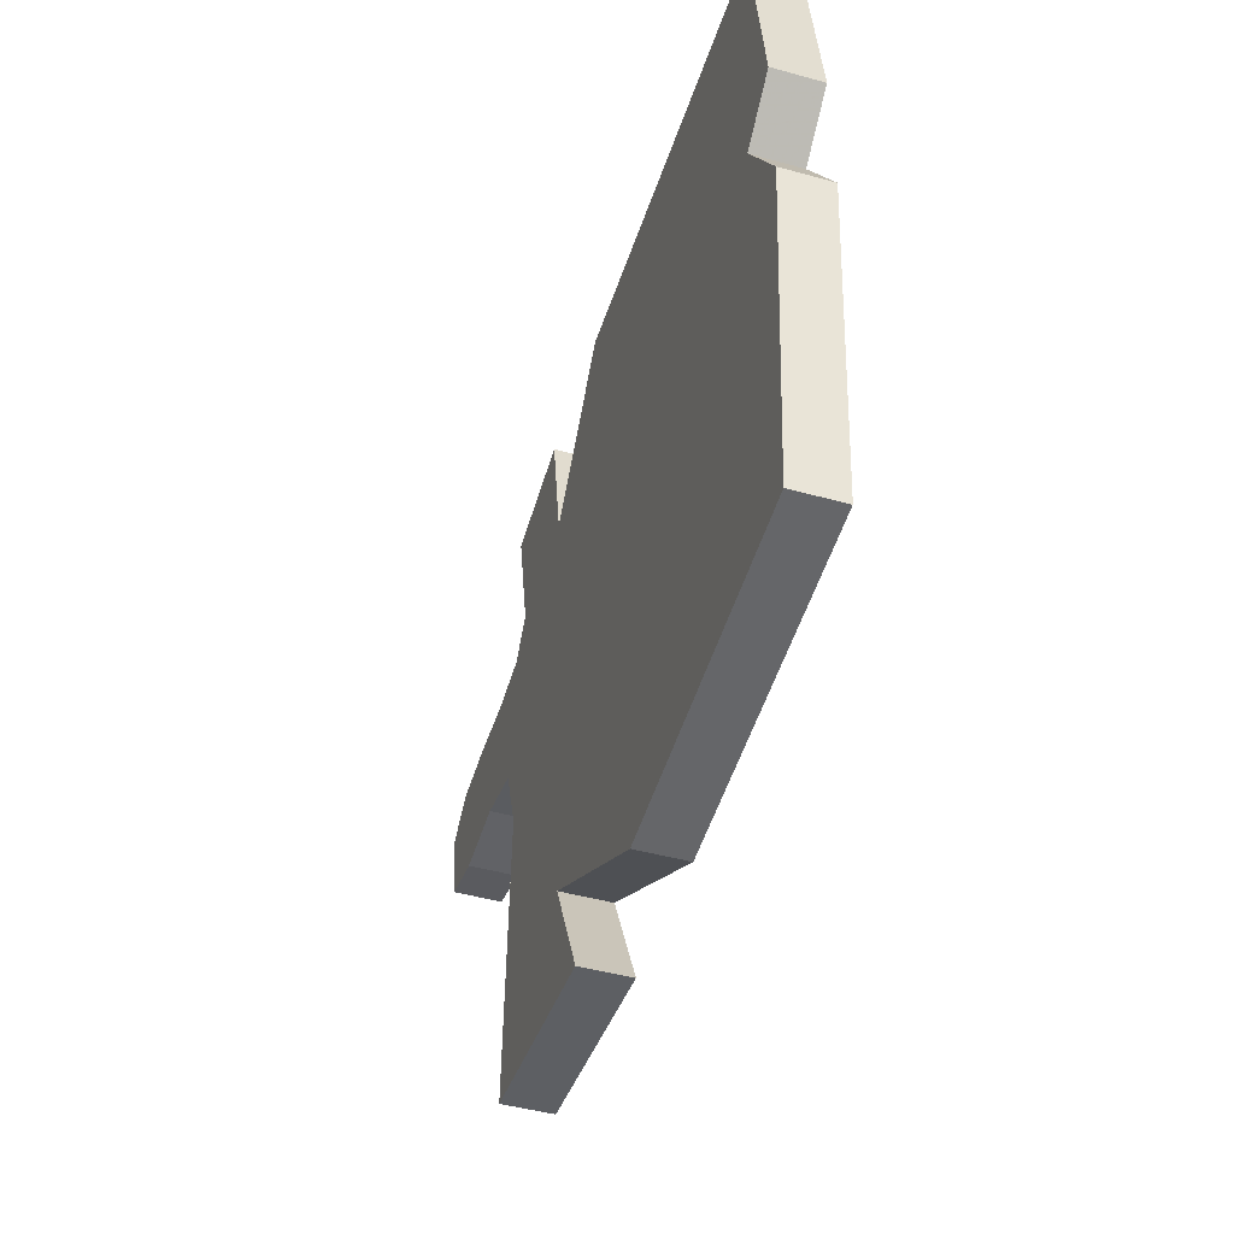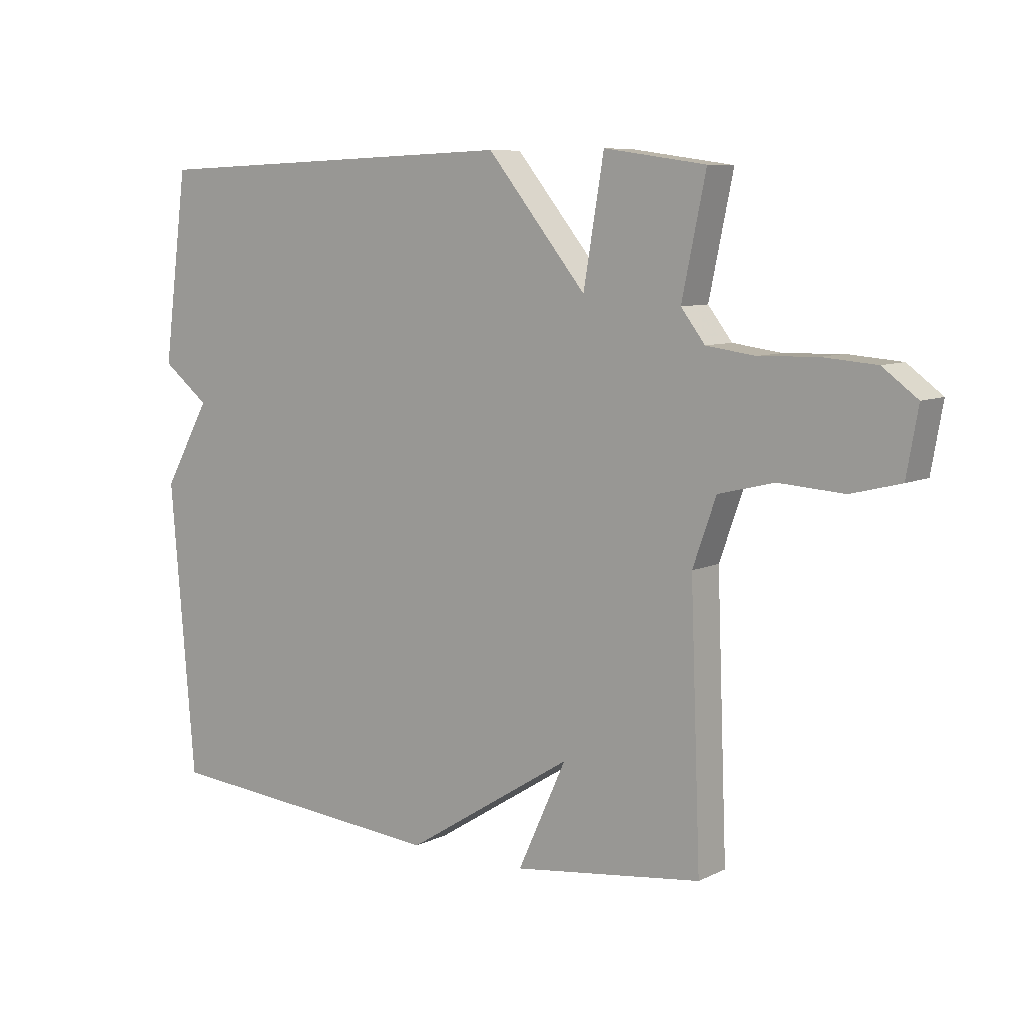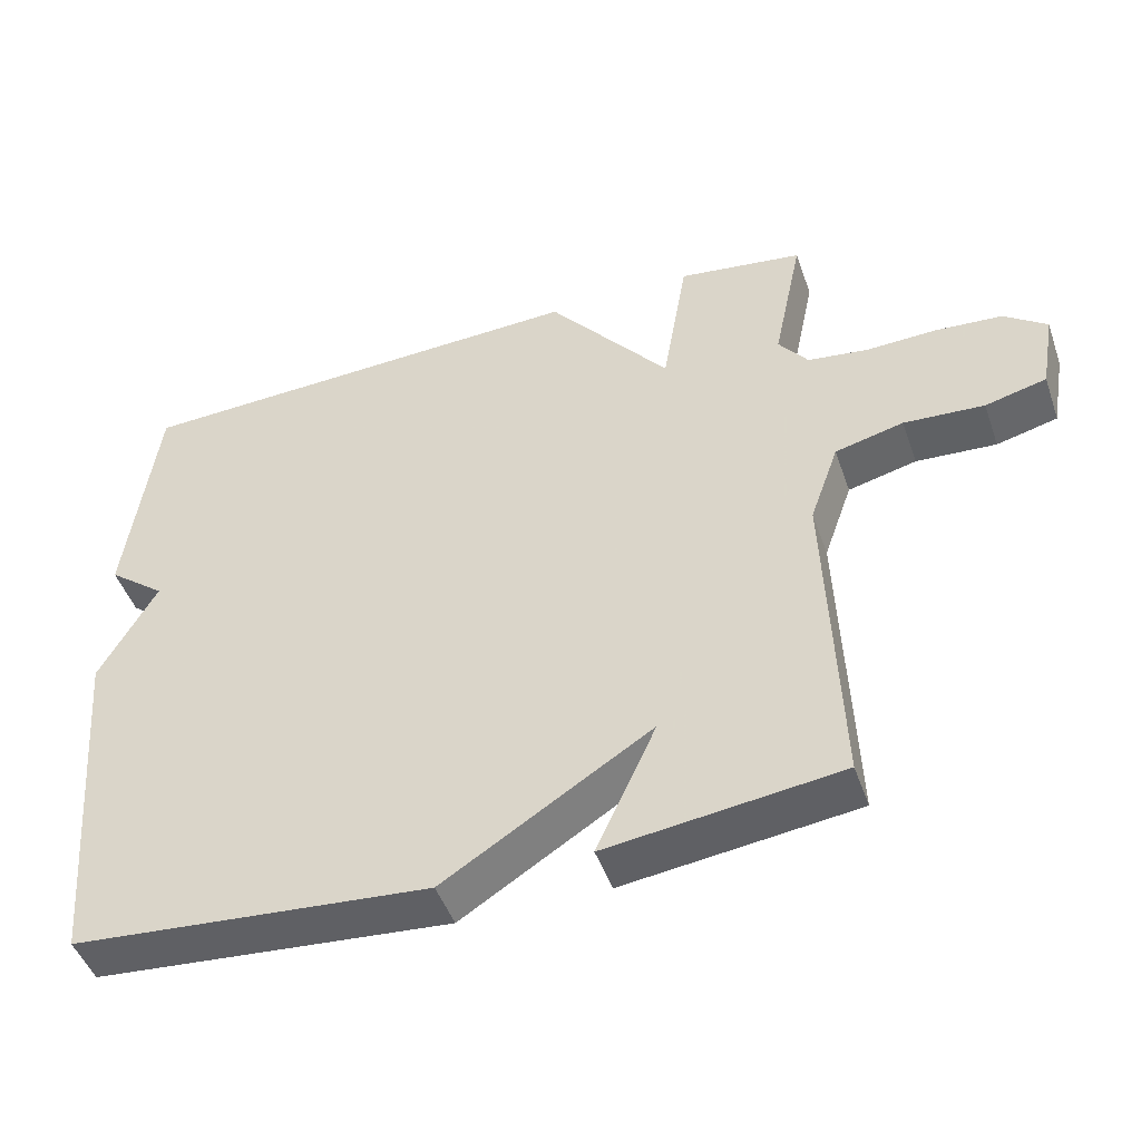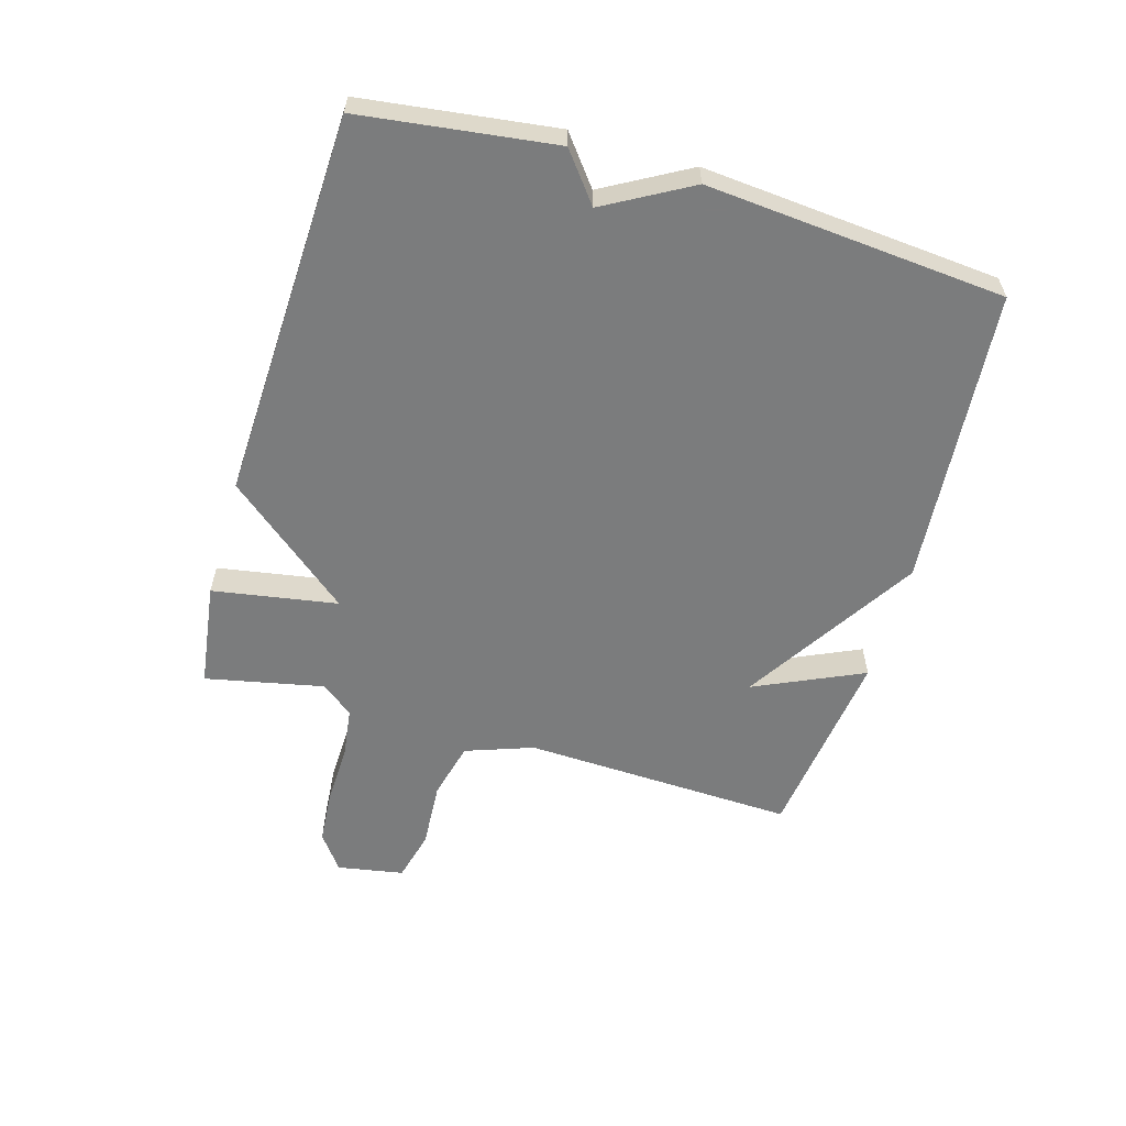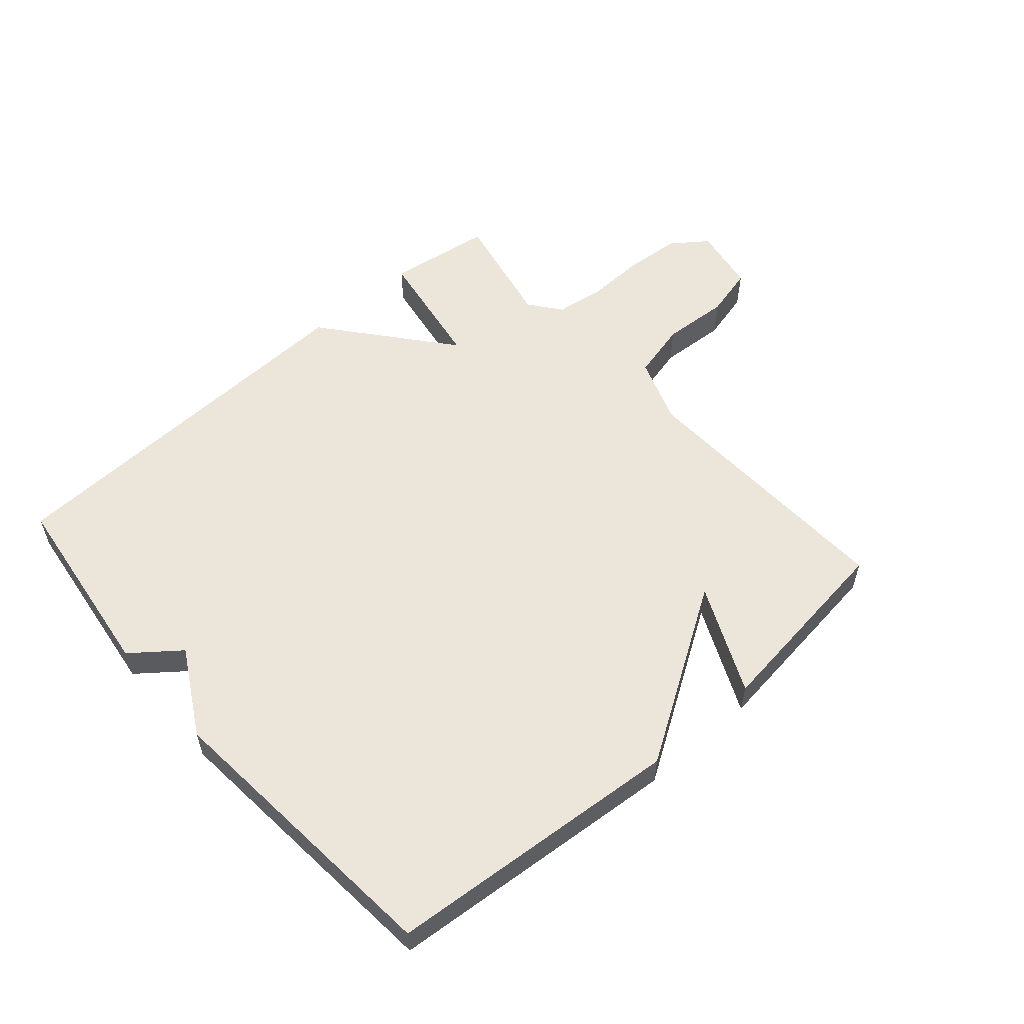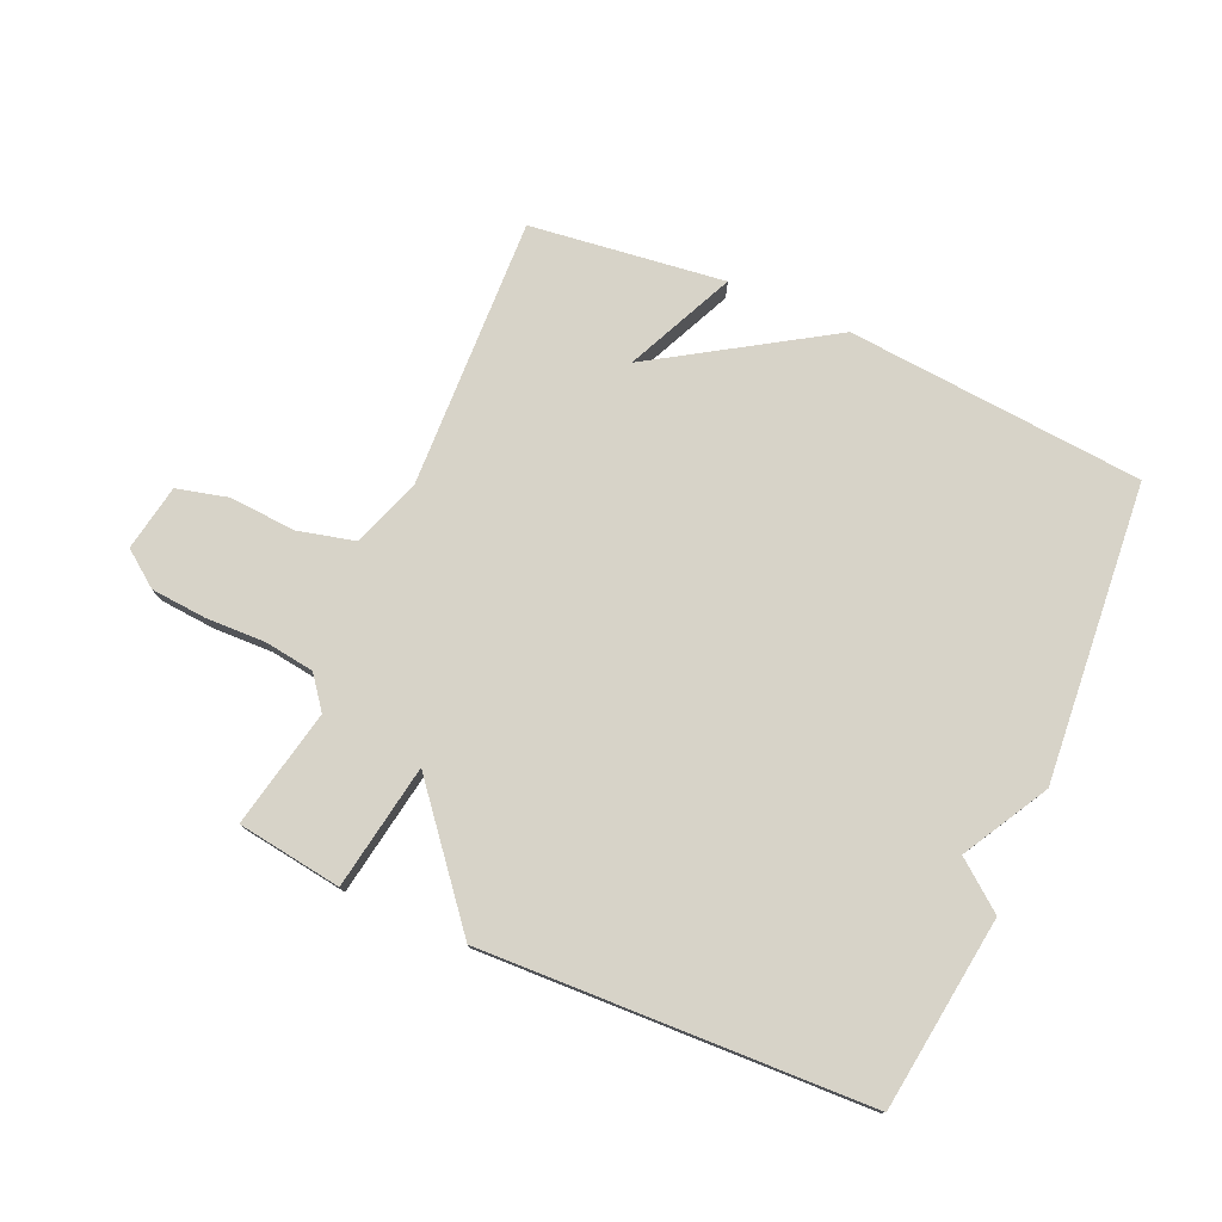
<metadata>
{"format":"obj","ext":"obj","renderer":"f3d","projection":"perspective","resolution":1024,"background":"white","views":[{"elev":-47.1,"azim":72.7,"up":"+Z"},{"elev":8.0,"azim":-142.8,"up":"+Z"},{"elev":-47.0,"azim":-161.1,"up":"+Z"},{"elev":-58.7,"azim":73.7,"up":"+Y"},{"elev":56.0,"azim":138.7,"up":"+Y"},{"elev":77.0,"azim":23.8,"up":"+Y"}]}
</metadata>
<code>
v 0.5 0.07 -0.5
v 0.016 0.07 -0.54
v -0.265 0.07 -0.363
v -0.184 0.07 -0.54
v -0.5 0.07 -0.5
v -0.483 0.07 -0.057
v -0.522 0.07 0.053
v -0.615 0.07 0.076
v -0.724 0.07 0.069
v -0.807 0.07 0.09
v -0.826 0.07 0.198
v -0.768 0.07 0.241
v -0.678 0.07 0.248
v -0.581 0.07 0.245
v -0.5 0.07 0.256
v -0.46 0.07 0.308
v -0.5 0.07 0.5
v -0.33 0.07 0.524
v -0.296 0.07 0.321
v -0.13 0.07 0.524
v 0.5 0.07 0.5
v 0.541 0.07 0.185
v 0.463 0.07 0.124
v 0.541 0.07 -0.015
v 0.5 0 -0.5
v 0.016 0 -0.54
v -0.265 0 -0.363
v -0.184 0 -0.54
v -0.5 0 -0.5
v -0.483 0 -0.057
v -0.522 0 0.053
v -0.615 0 0.076
v -0.724 0 0.069
v -0.807 0 0.09
v -0.826 0 0.198
v -0.768 0 0.241
v -0.678 0 0.248
v -0.581 0 0.245
v -0.5 0 0.256
v -0.46 0 0.308
v -0.5 0 0.5
v -0.33 0 0.524
v -0.296 0 0.321
v -0.13 0 0.524
v 0.5 0 0.5
v 0.541 0 0.185
v 0.463 0 0.124
v 0.541 0 -0.015
f 1 2 3
f 24 1 3
f 23 24 3
f 22 23 3
f 21 22 3
f 20 21 3
f 19 20 3
f 18 19 3
f 17 18 3
f 16 17 3
f 15 16 3
f 14 15 3
f 12 13 14
f 11 12 14
f 10 11 14
f 9 10 14
f 8 9 14
f 7 8 14
f 14 3 4
f 7 14 4
f 6 7 4
f 4 5 6
f 27 26 25
f 27 25 48
f 27 48 47
f 27 47 46
f 27 46 45
f 27 45 44
f 27 44 43
f 27 43 42
f 27 42 41
f 27 41 40
f 27 40 39
f 27 39 38
f 38 37 36
f 38 36 35
f 38 35 34
f 38 34 33
f 38 33 32
f 38 32 31
f 28 27 38
f 28 38 31
f 28 31 30
f 30 29 28
f 1 25 26 2
f 2 26 27 3
f 3 27 28 4
f 4 28 29 5
f 5 29 30 6
f 6 30 31 7
f 7 31 32 8
f 8 32 33 9
f 9 33 34 10
f 10 34 35 11
f 11 35 36 12
f 12 36 37 13
f 13 37 38 14
f 14 38 39 15
f 15 39 40 16
f 16 40 41 17
f 17 41 42 18
f 18 42 43 19
f 19 43 44 20
f 20 44 45 21
f 21 45 46 22
f 22 46 47 23
f 23 47 48 24
f 24 48 25 1

</code>
